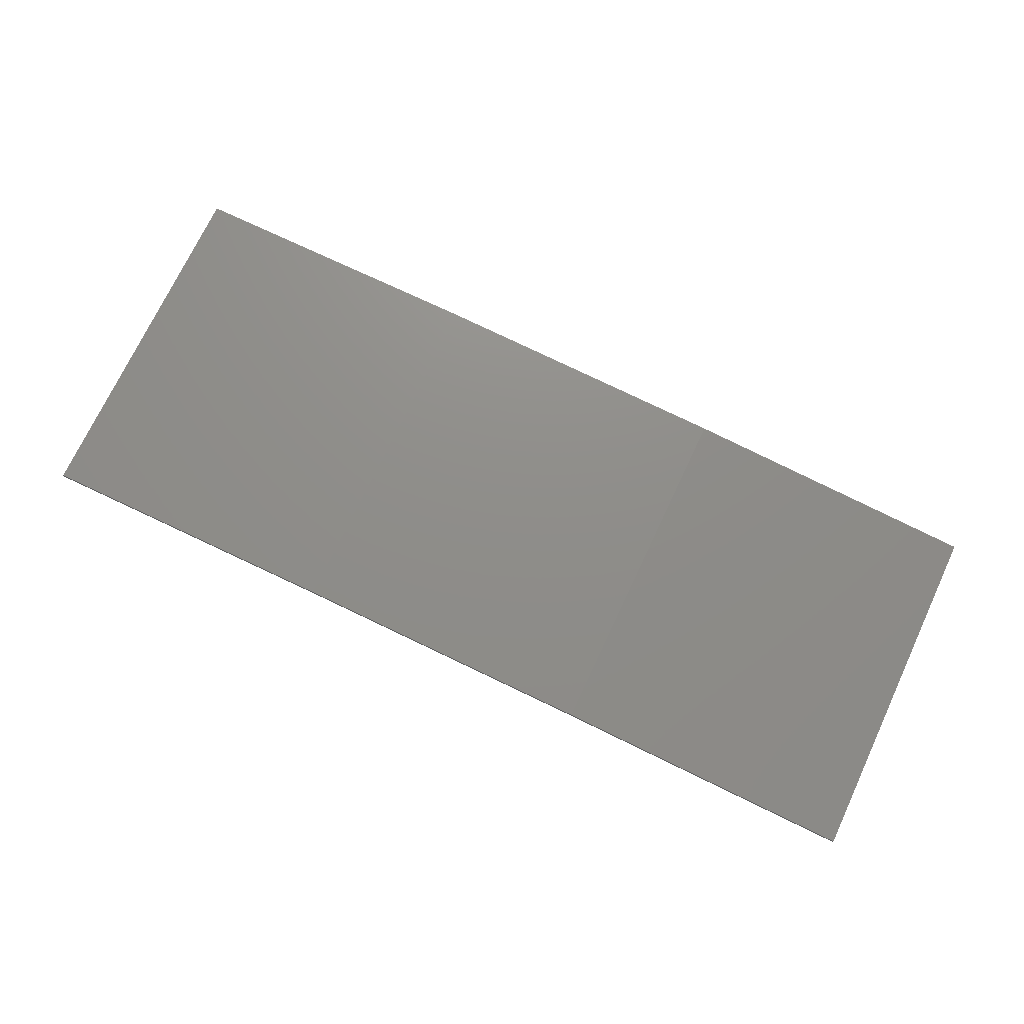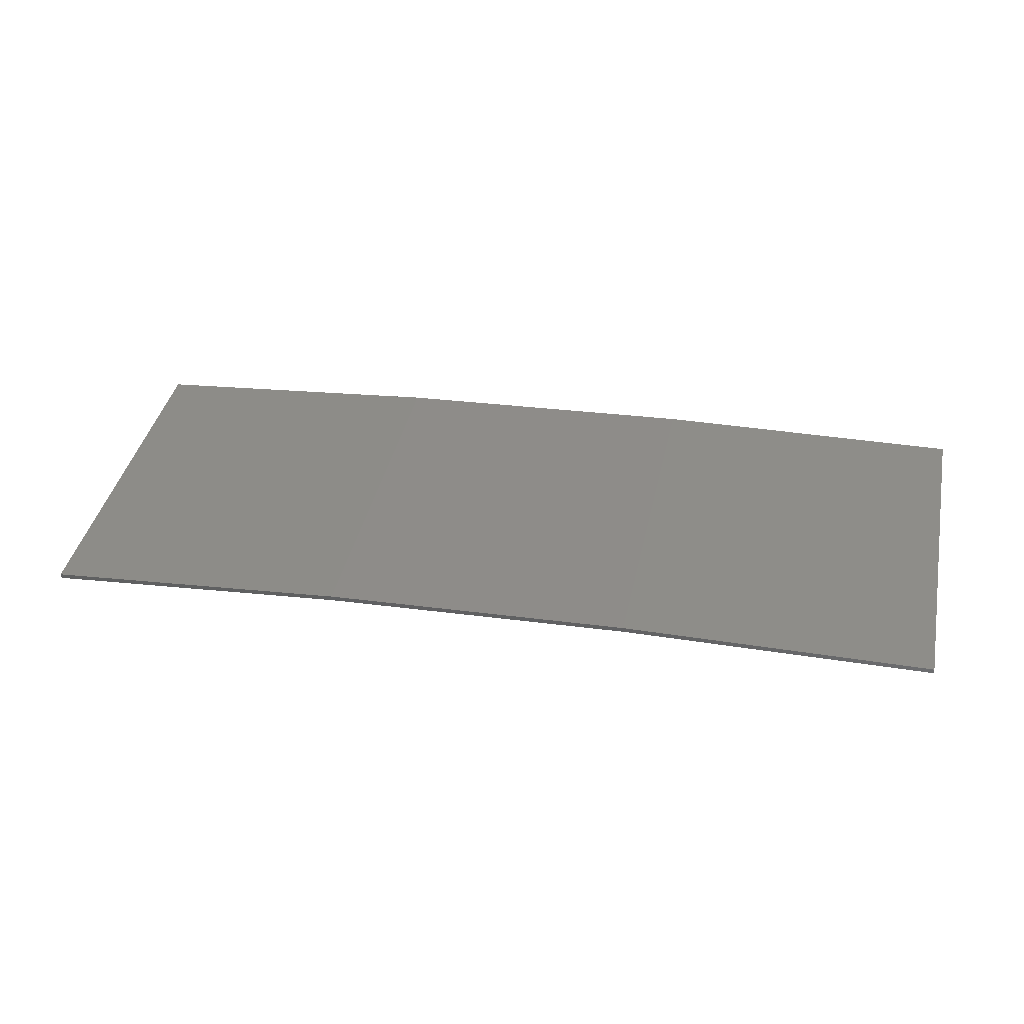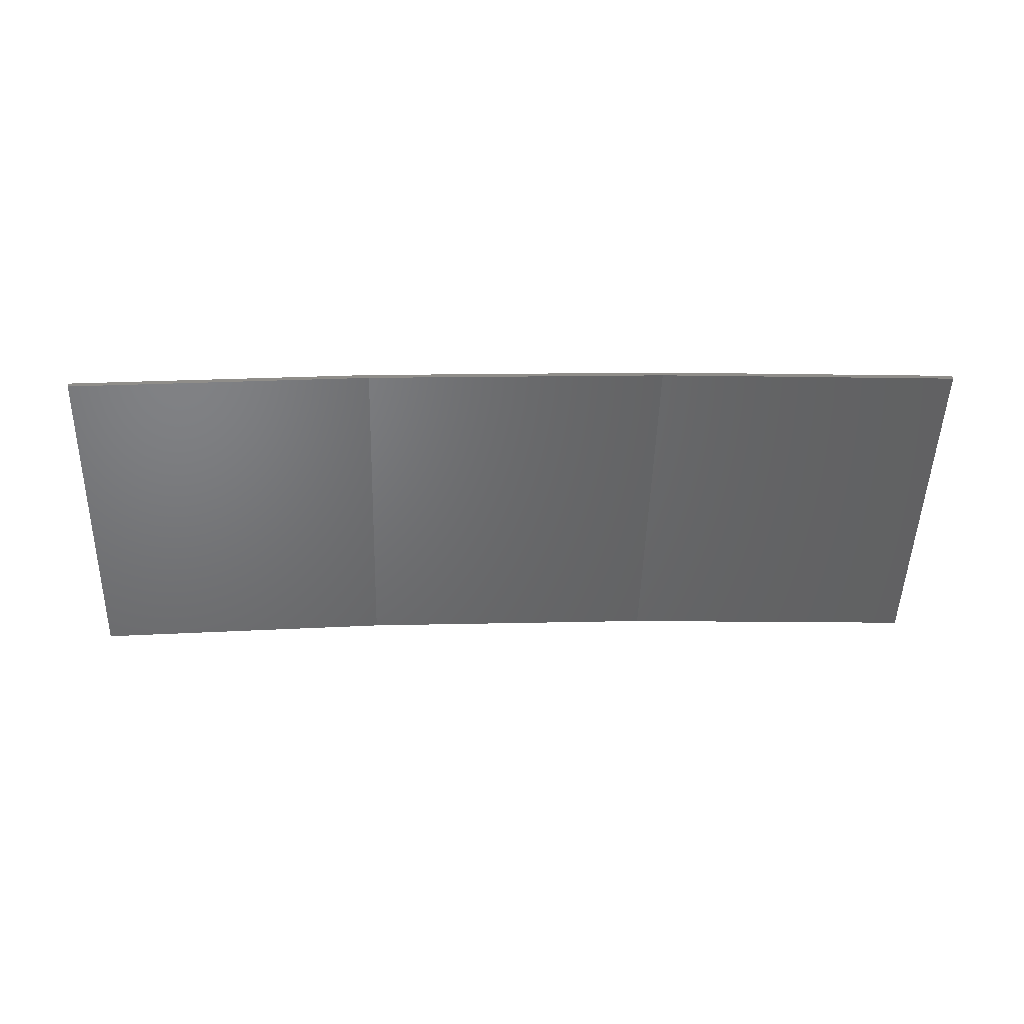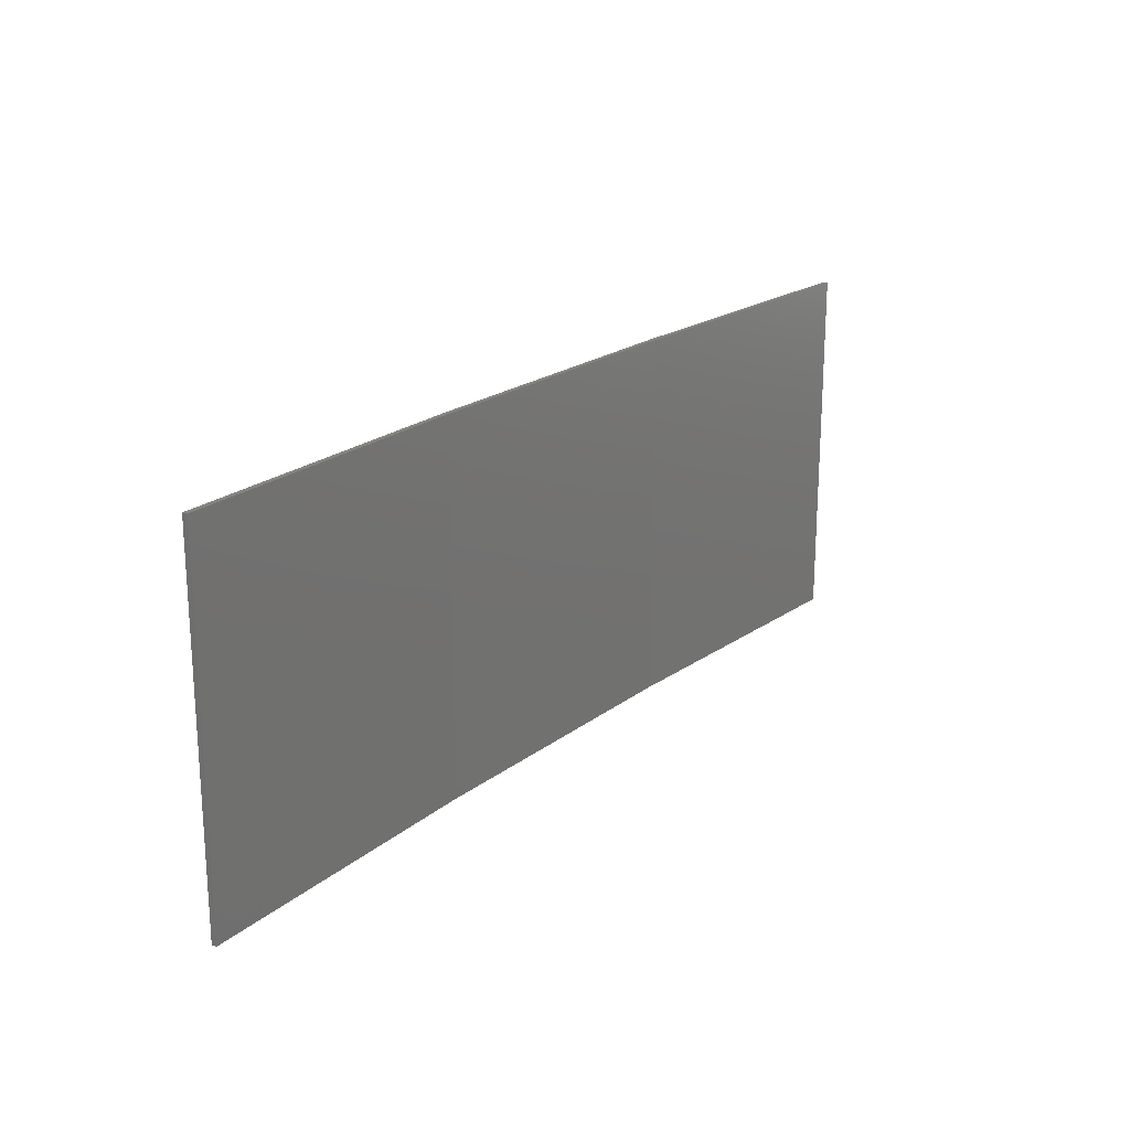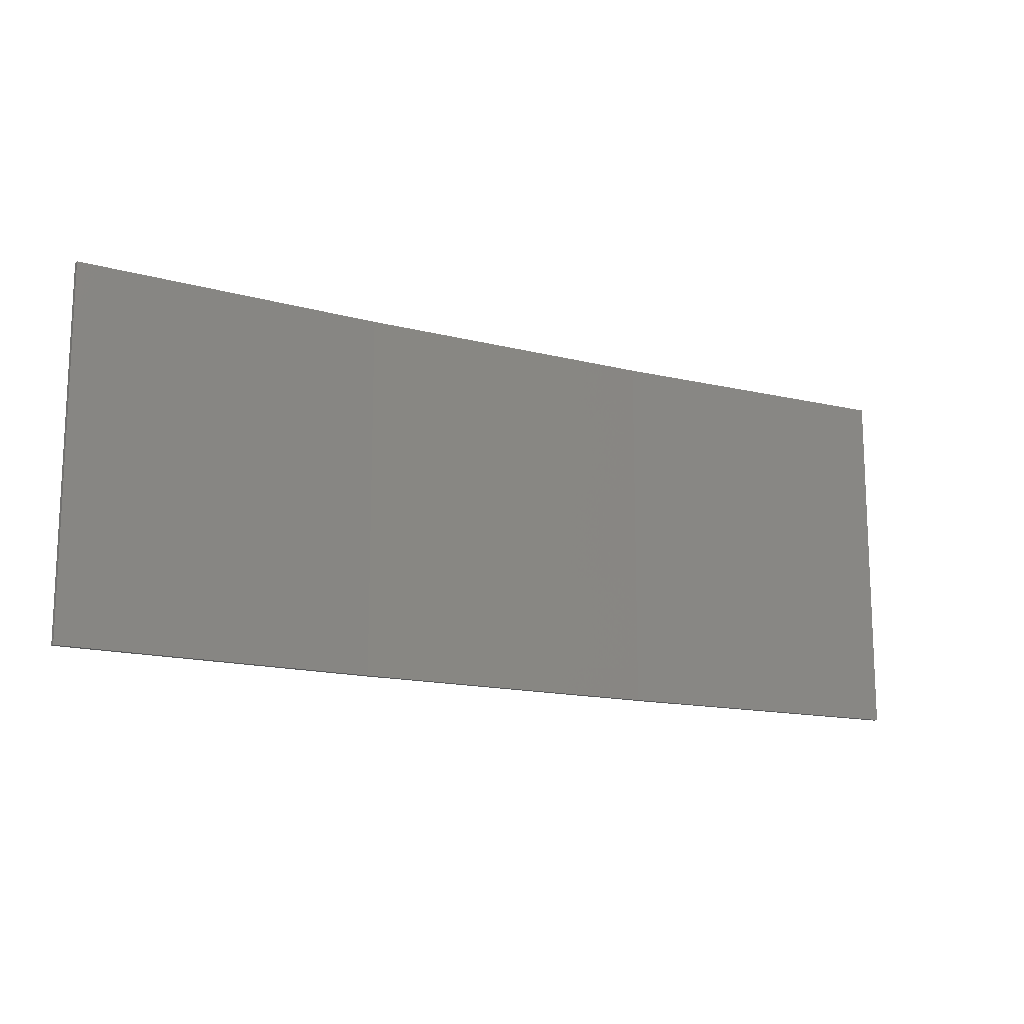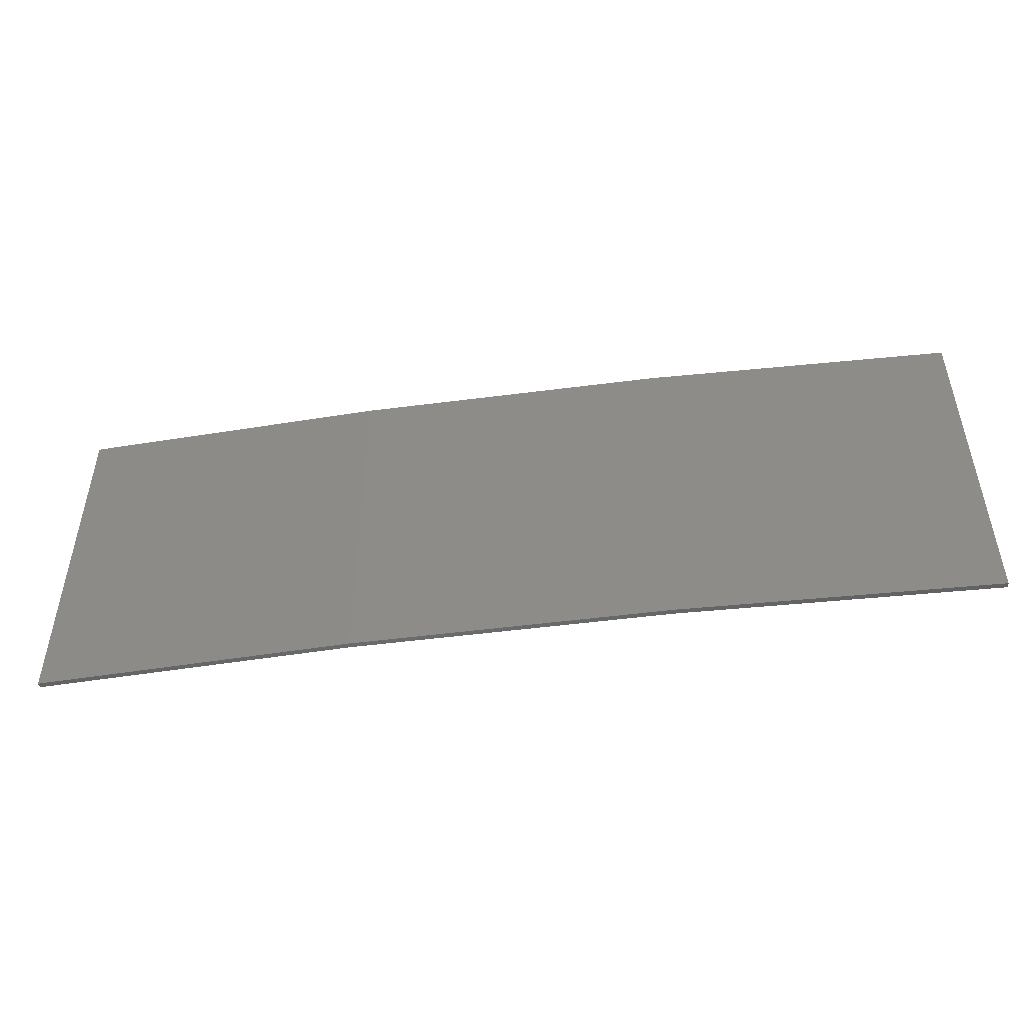
<metadata>
{"format":"stl","ext":"stl","renderer":"f3d","projection":"perspective","resolution":1024,"background":"white","views":[{"elev":72.9,"azim":-154.8,"up":"+Y"},{"elev":40.0,"azim":12.1,"up":"+Y"},{"elev":-49.5,"azim":-1.6,"up":"+Y"},{"elev":20.6,"azim":-50.4,"up":"+Z"},{"elev":-14.6,"azim":-26.3,"up":"+Z"},{"elev":-49.1,"azim":-168.7,"up":"+Z"}]}
</metadata>
<code>
# stl→obj: 16 verts, 28 faces
v -3.643 4.292 255.2
v -0.5779 4.351 255.2
v -0.5779 4.351 251.6
v -3.643 4.292 251.6
v -6.704 4.13 255.2
v -6.704 4.13 251.6
v -9.758 3.863 251.6
v -9.758 3.863 255.2
v -9.753 3.814 255.2
v -9.753 3.814 251.6
v -0.5778 4.301 251.6
v -3.641 4.242 255.2
v -3.641 4.242 251.6
v -6.701 4.08 251.6
v -0.5778 4.301 255.2
v -6.701 4.08 255.2
f 1 2 3
f 1 3 4
f 5 4 6
f 5 6 7
f 5 1 4
f 8 5 7
f 8 7 9
f 7 10 9
f 11 12 13
f 13 12 14
f 15 12 11
f 14 16 10
f 12 16 14
f 16 9 10
f 15 11 2
f 11 3 2
f 6 14 10
f 6 10 7
f 4 13 14
f 4 14 6
f 3 11 13
f 3 13 4
f 9 16 8
f 16 5 8
f 16 12 5
f 12 1 5
f 12 15 1
f 15 2 1

</code>
